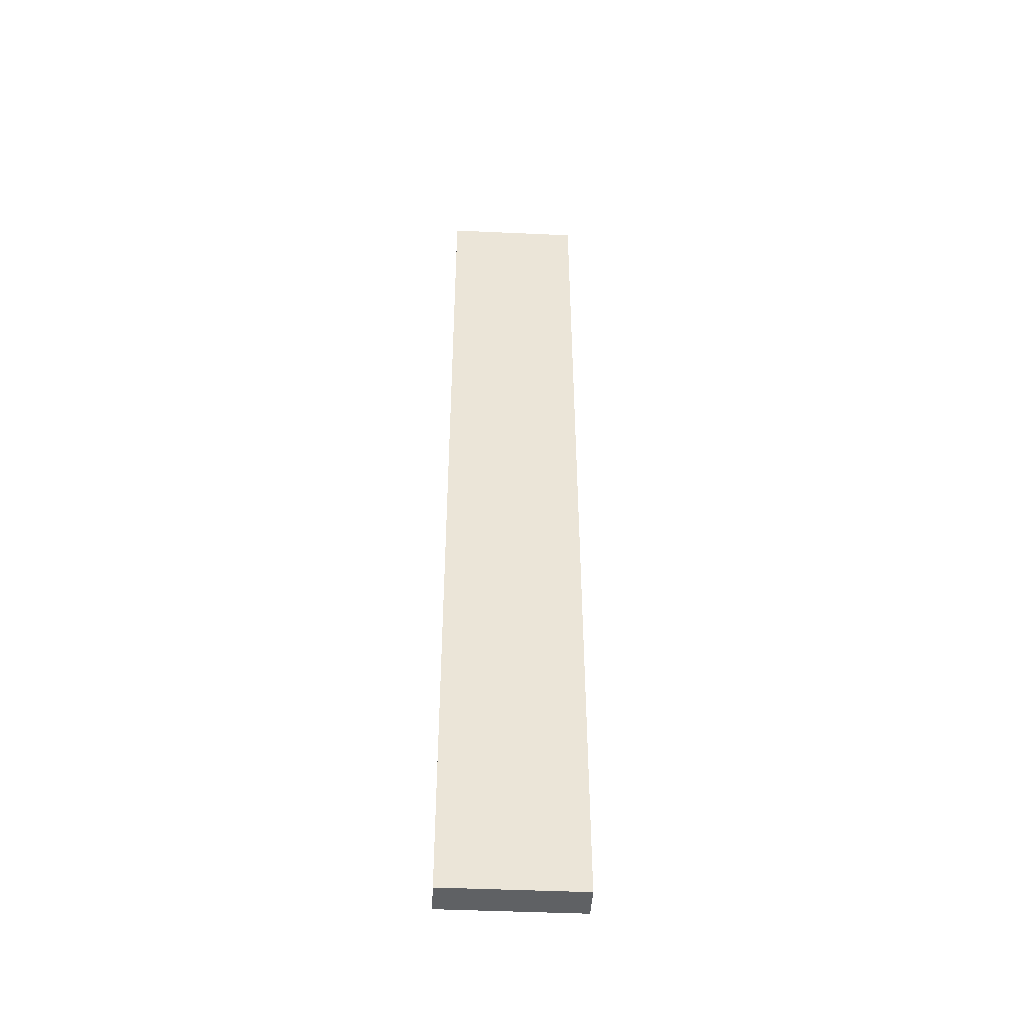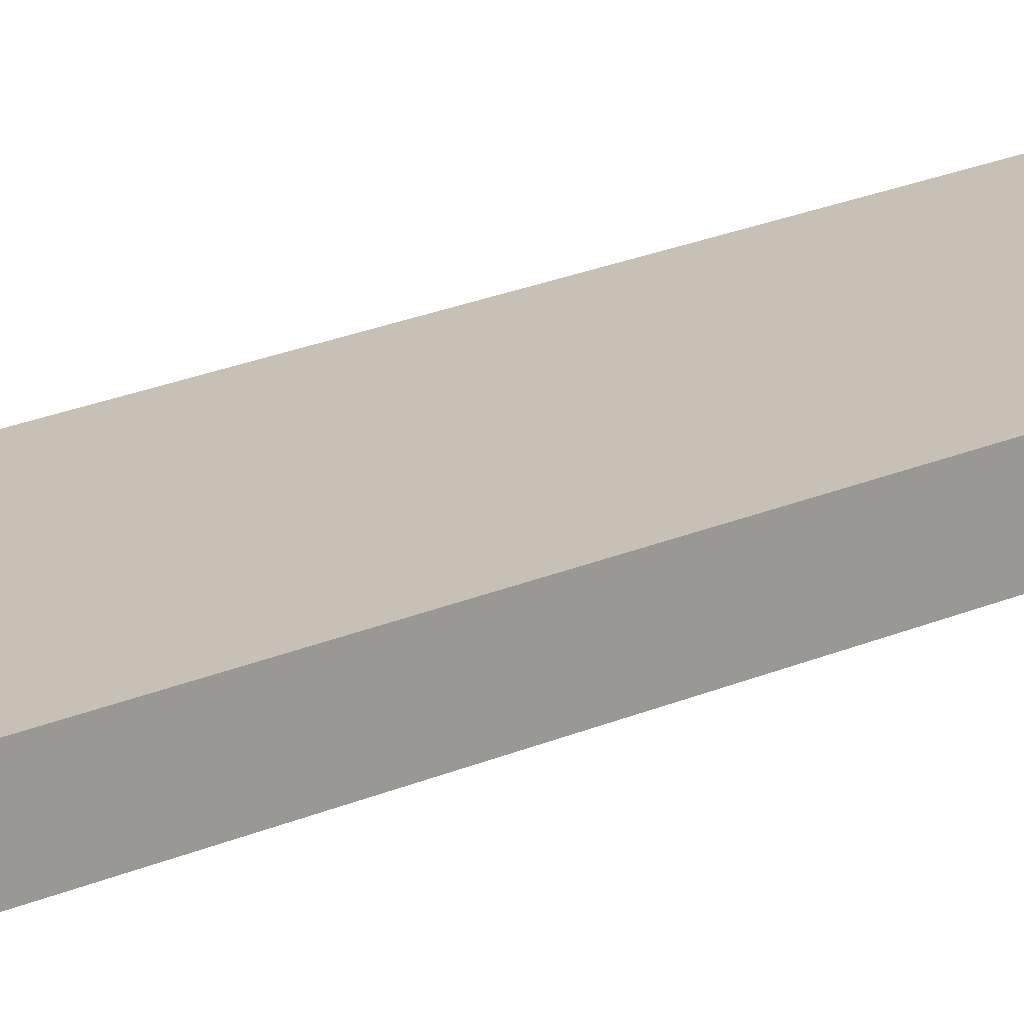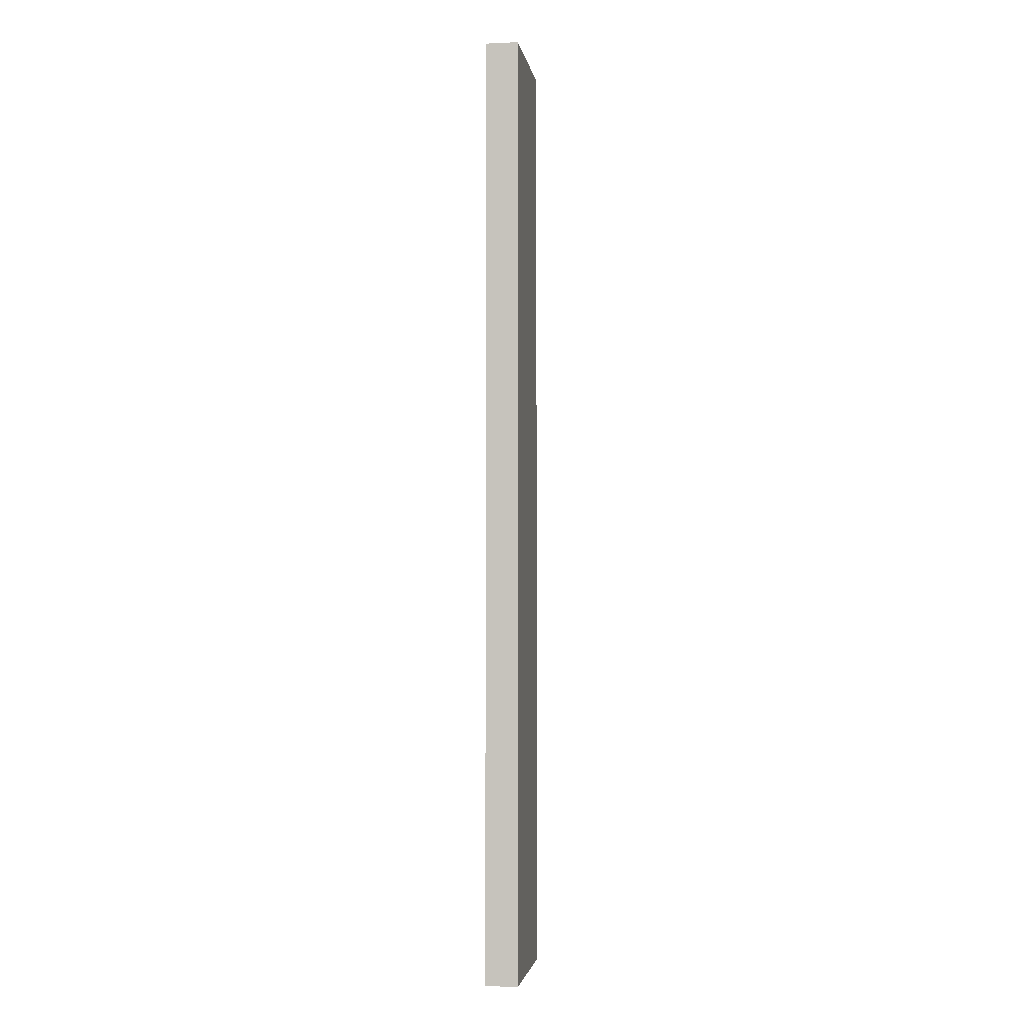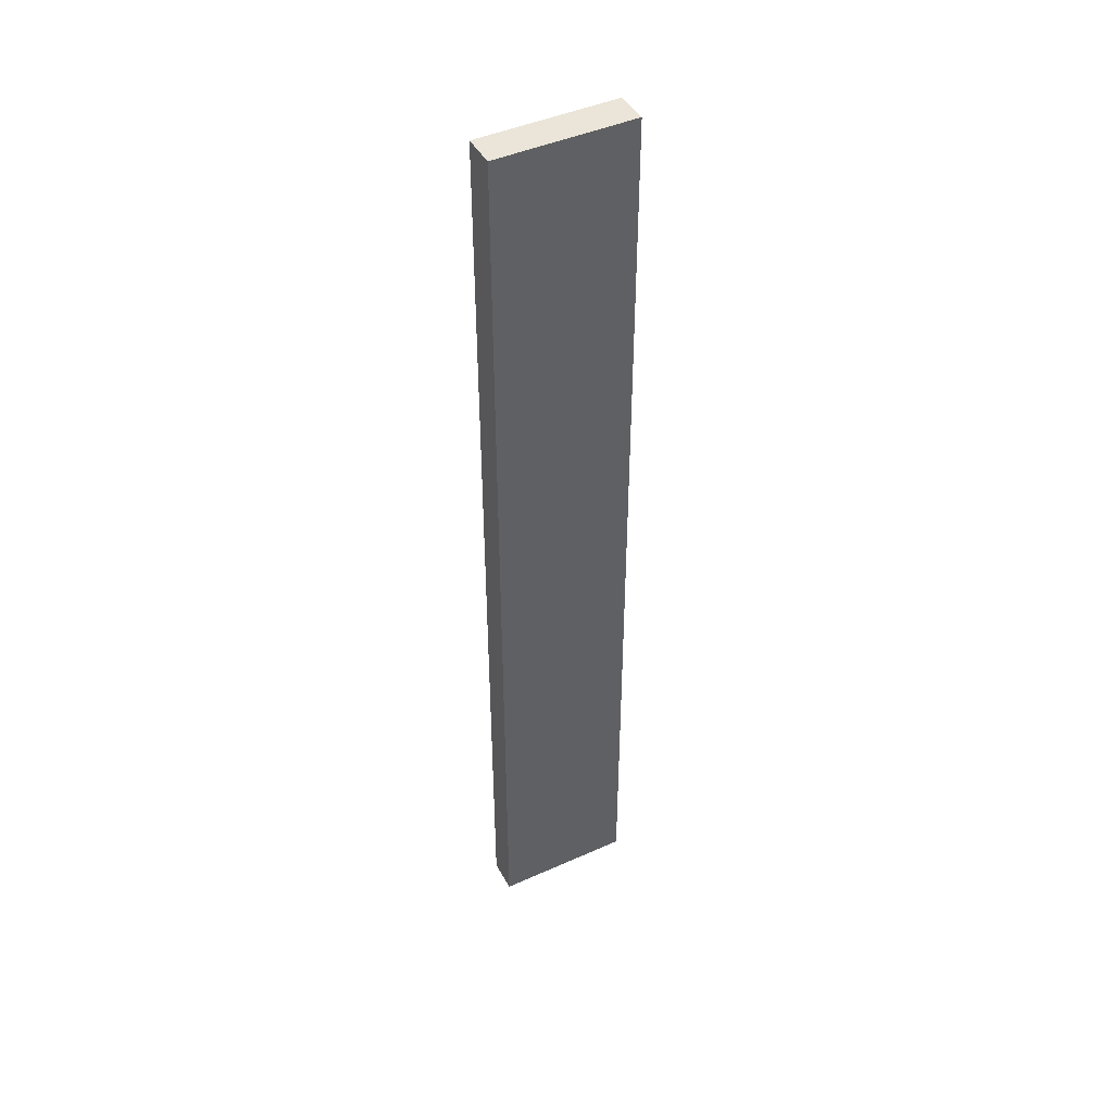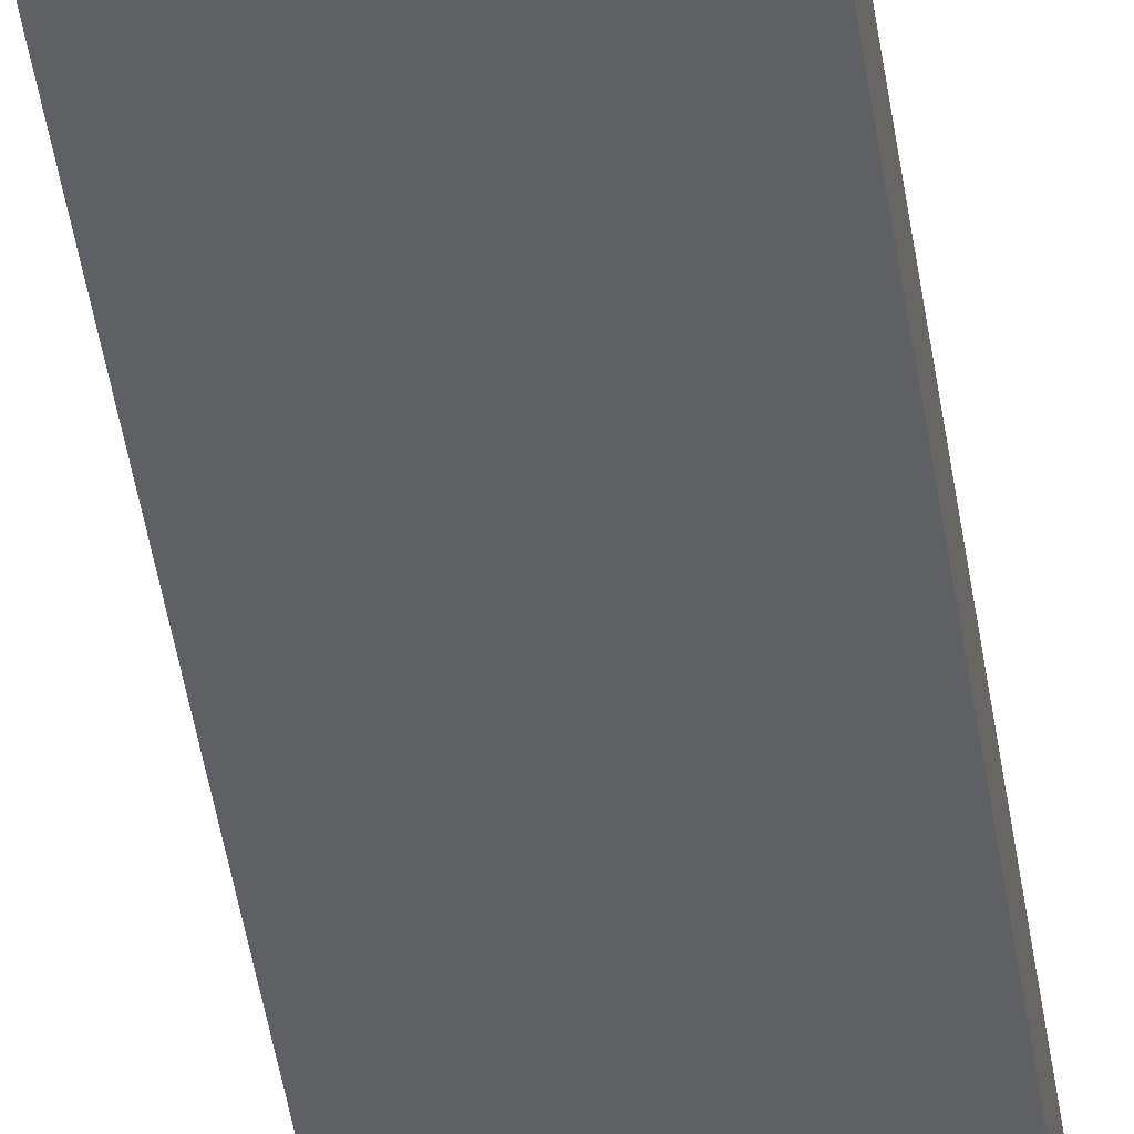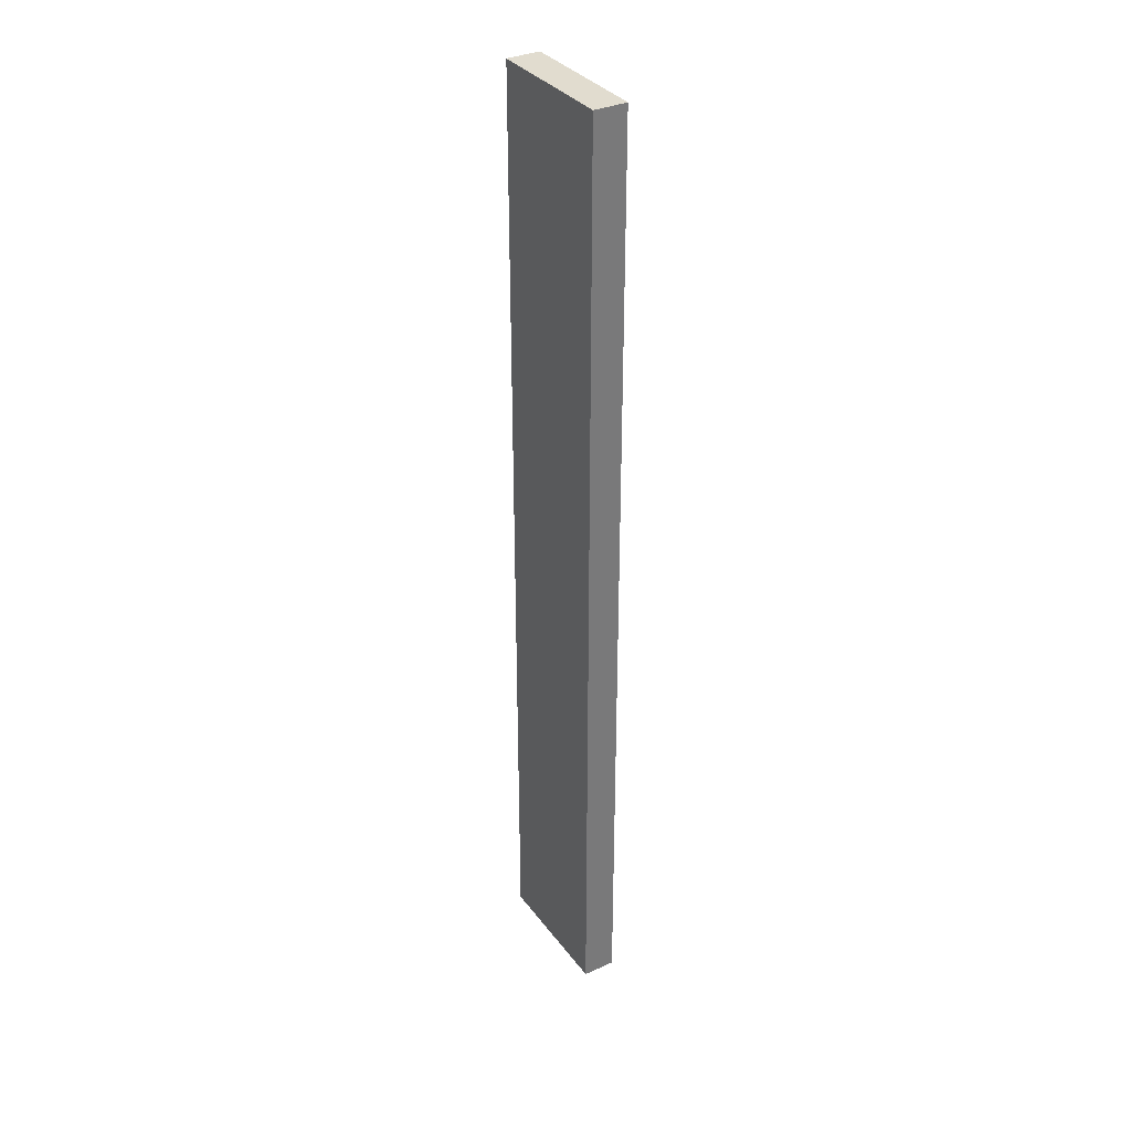
<metadata>
{"format":"obj","ext":"obj","renderer":"f3d","projection":"perspective","resolution":1024,"background":"white","views":[{"elev":-45.8,"azim":-3.0,"up":"+Y"},{"elev":18.5,"azim":-132.3,"up":"+Z"},{"elev":-2.7,"azim":-81.2,"up":"+Y"},{"elev":44.9,"azim":-27.4,"up":"+Y"},{"elev":-44.7,"azim":-171.7,"up":"+Z"},{"elev":34.2,"azim":-121.3,"up":"+Y"}]}
</metadata>
<code>
o mesh25/mesh25-geometry#mesh25-geometry
v -0.0454 -0.3193 0.4453
v -0.04944 -0.2912 0.4453
v -0.04943 -0.3193 0.4453
v -0.04541 -0.2912 0.4453
v -0.04943 -0.3193 0.4443
v -0.04541 -0.2912 0.4443
v -0.04944 -0.2912 0.4443
v -0.0454 -0.3193 0.4443
f 1 2 3
f 2 1 4
f 3 2 1
f 4 1 2
f 2 5 3
f 3 5 2
f 5 1 3
f 3 1 5
f 1 6 4
f 4 6 1
f 4 7 2
f 2 7 4
f 5 2 7
f 7 2 5
f 1 5 8
f 8 5 1
f 6 1 8
f 8 1 6
f 7 4 6
f 6 4 7
f 6 5 7
f 7 5 6
f 5 6 8
f 8 6 5

</code>
